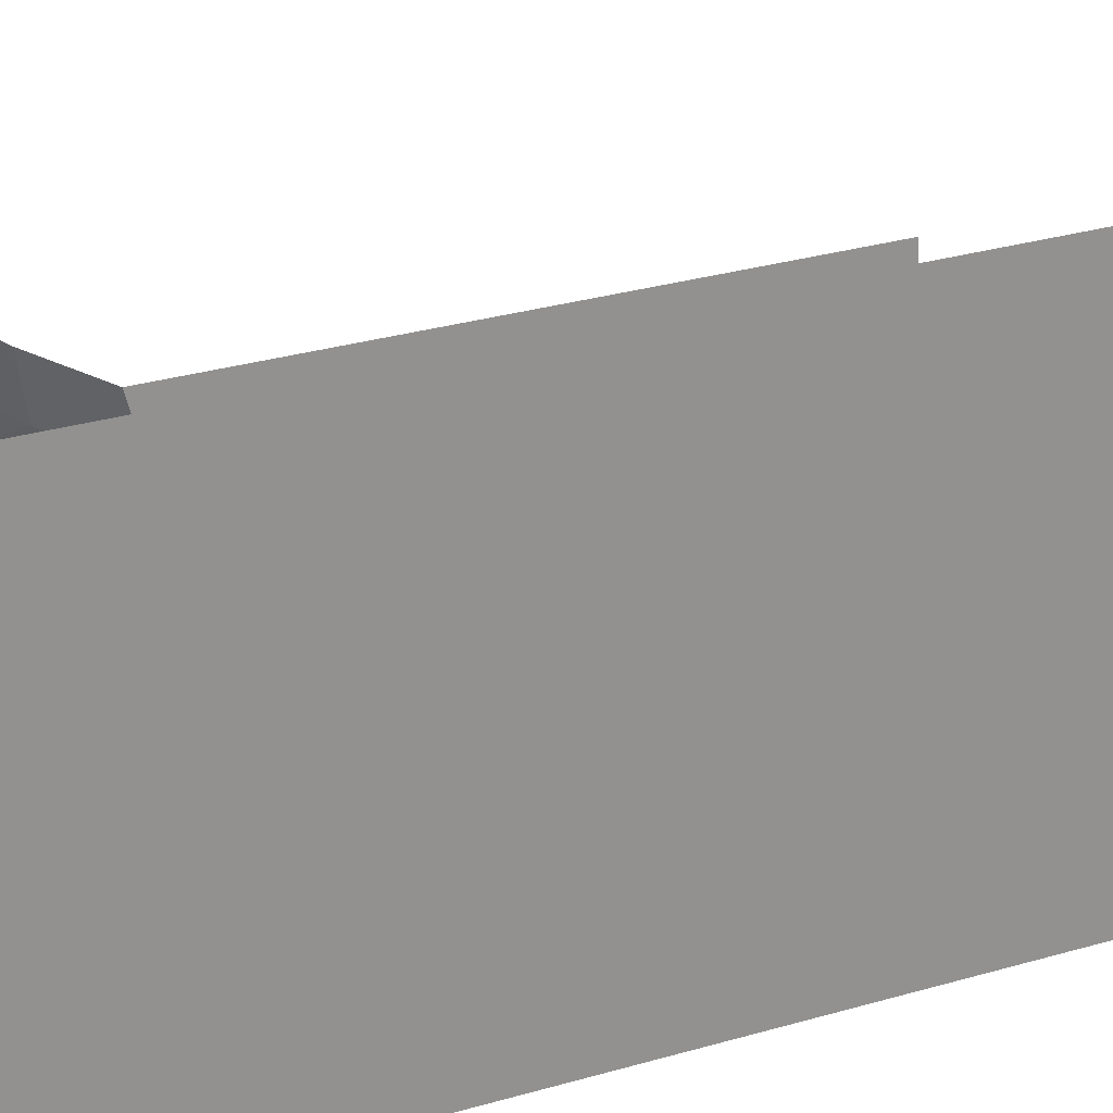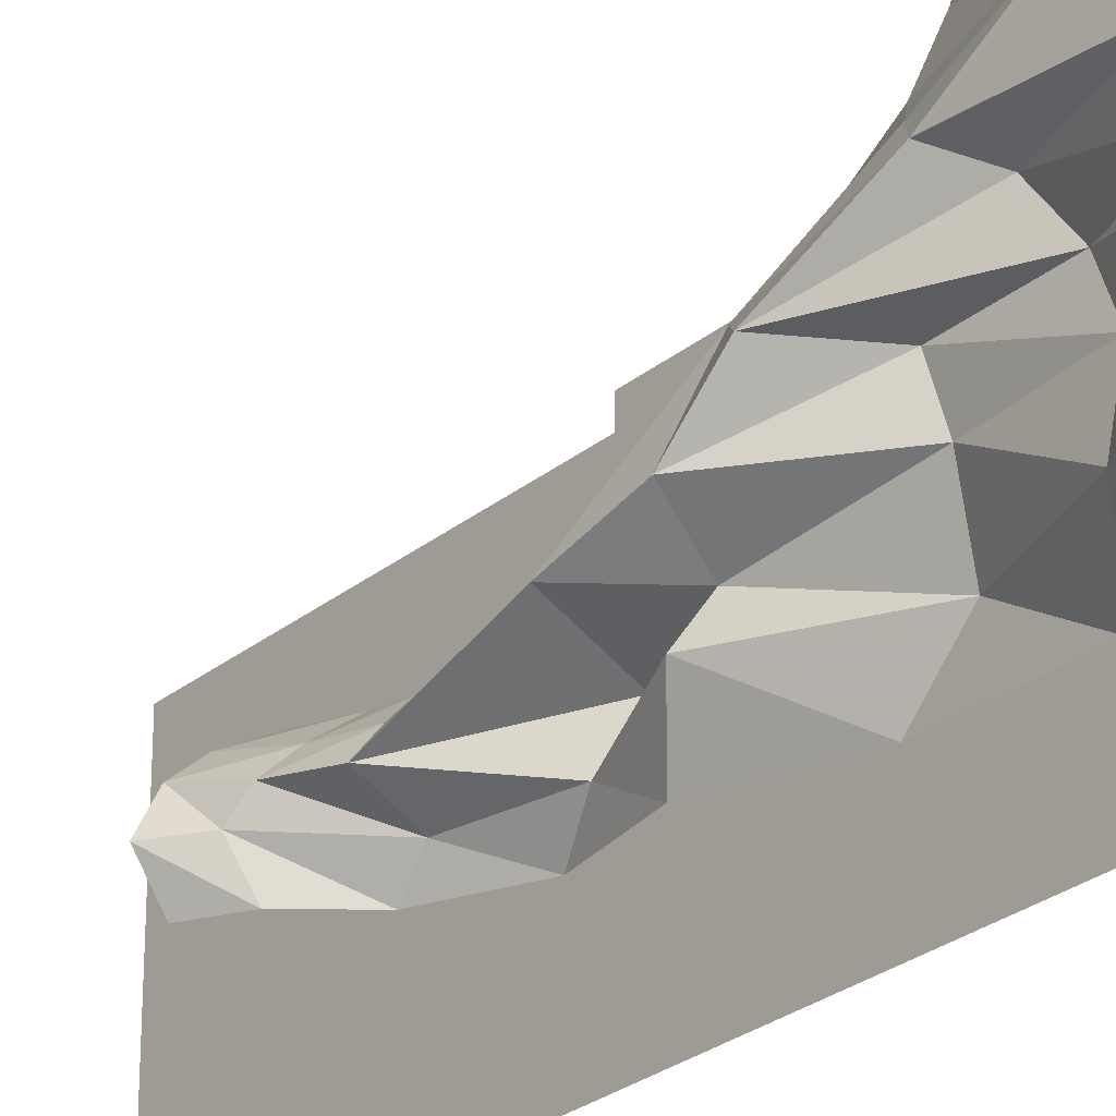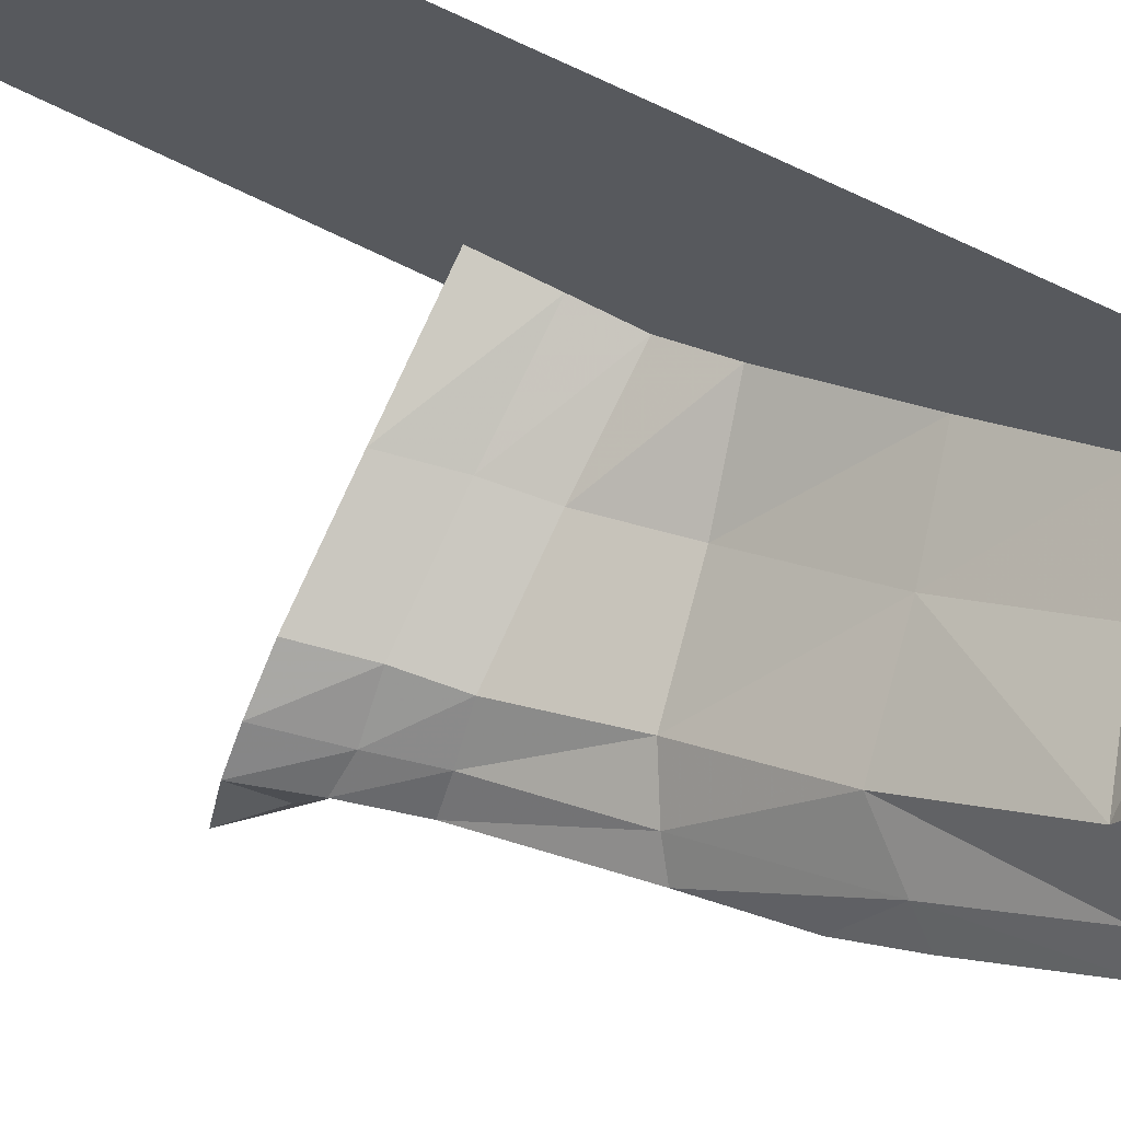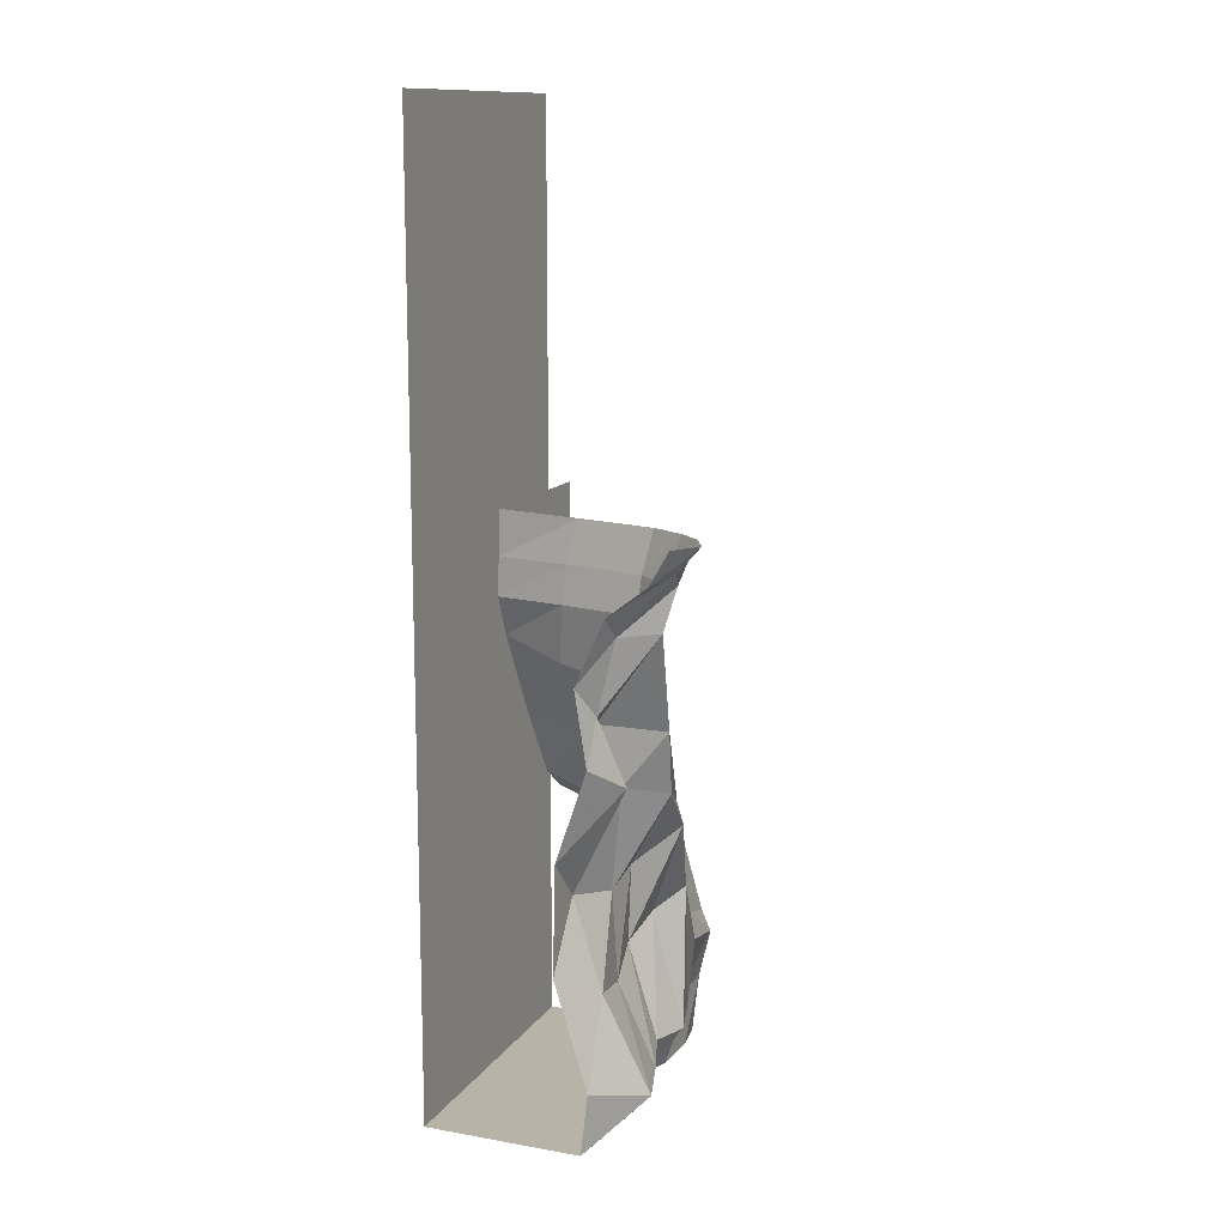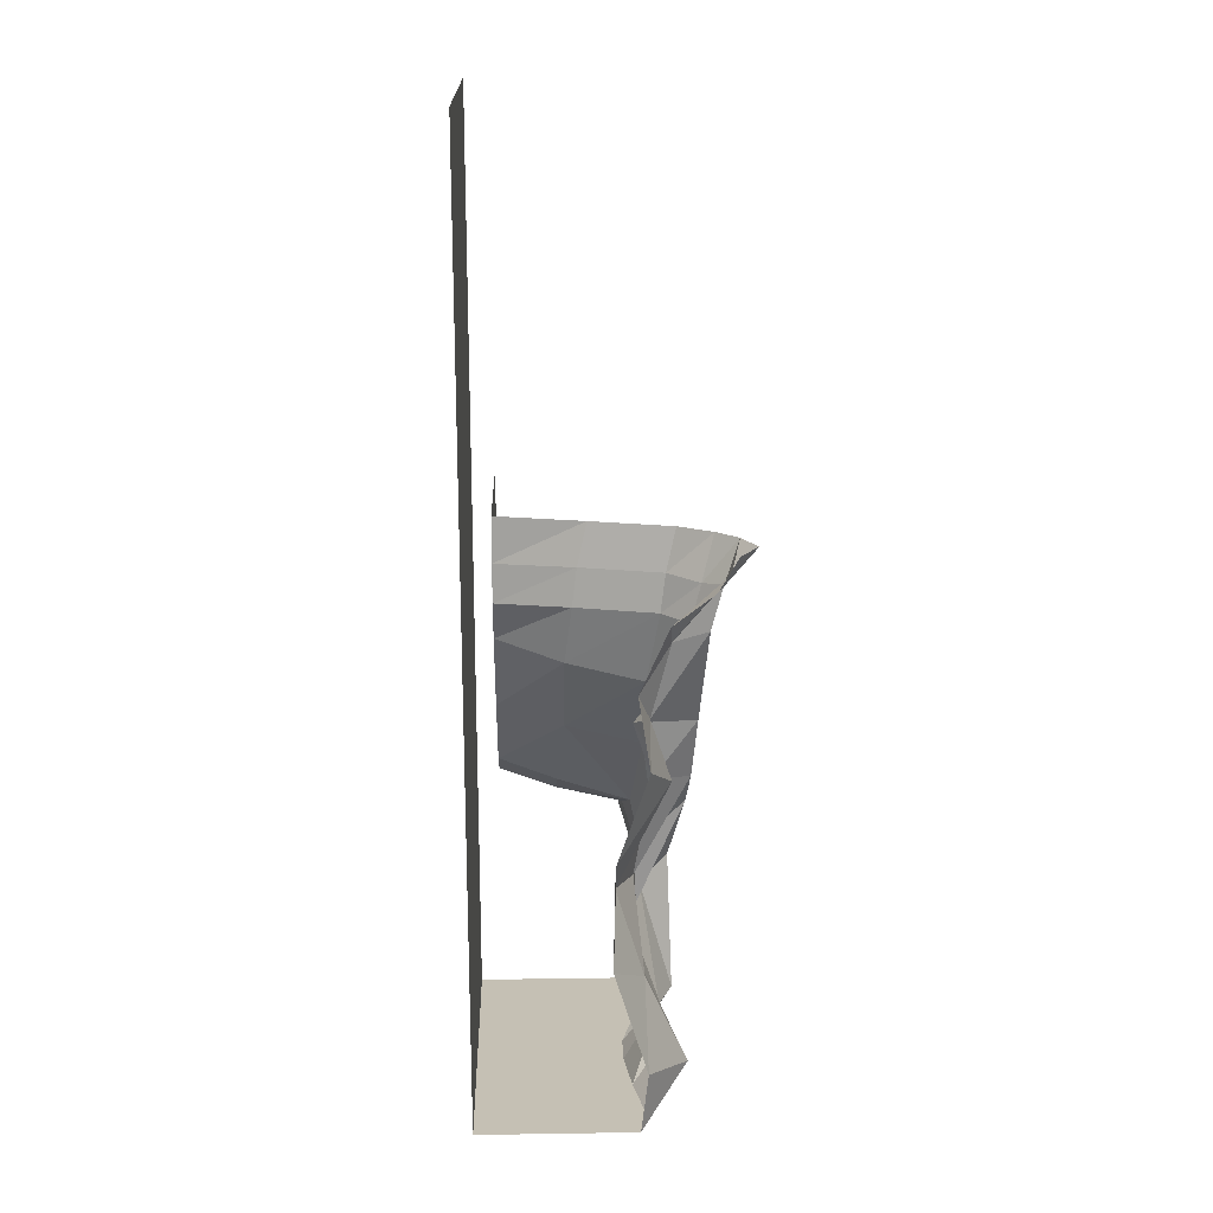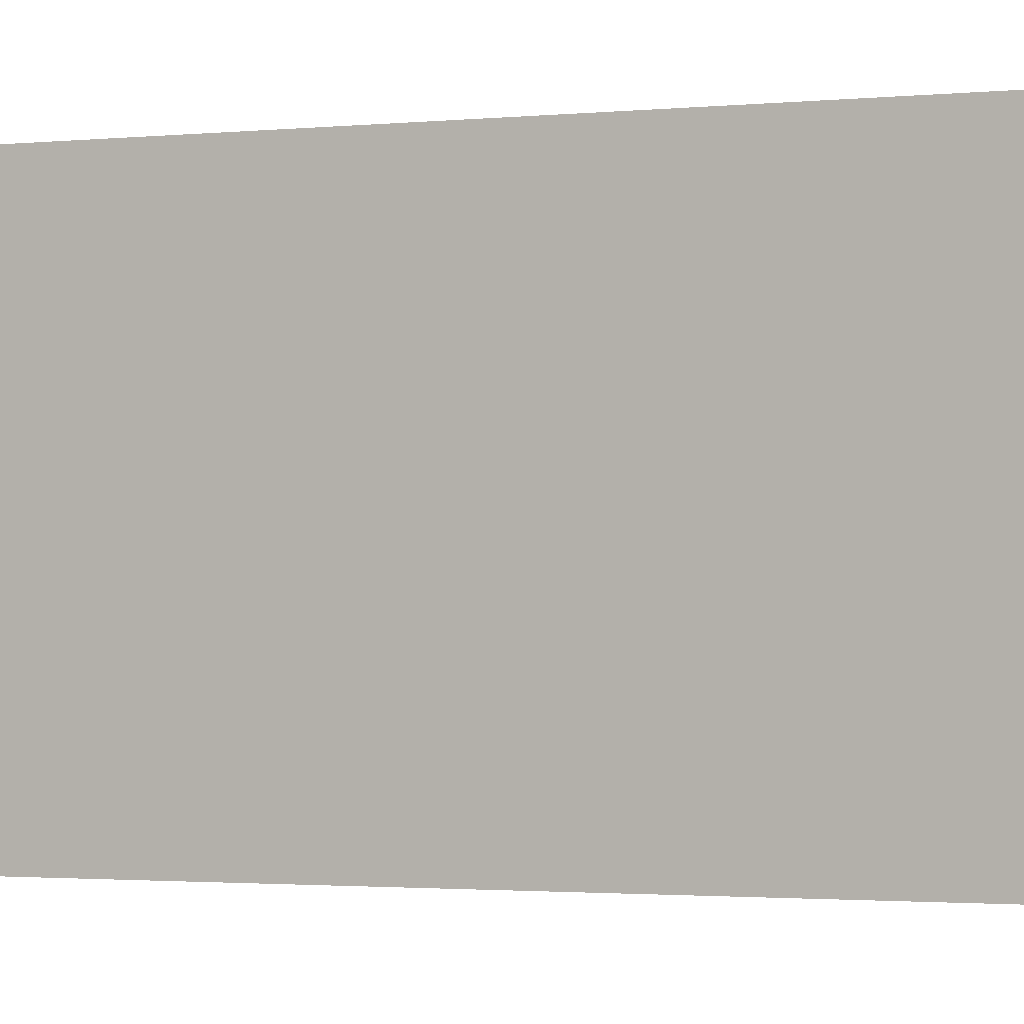
<metadata>
{"format":"obj","ext":"obj","renderer":"f3d","projection":"perspective","resolution":1024,"background":"white","views":[{"elev":24.1,"azim":62.5,"up":"+Z"},{"elev":-27.0,"azim":-38.6,"up":"+Z"},{"elev":73.0,"azim":-64.1,"up":"+Z"},{"elev":12.8,"azim":-158.3,"up":"+Y"},{"elev":18.4,"azim":178.4,"up":"+Y"},{"elev":-1.4,"azim":116.2,"up":"+Z"}]}
</metadata>
<code>
v -0.1875 -0.8125 -0.1719
v -0.0625 -0.7812 -0.2656
v -0.007812 -1.133 -0.2031
v -0.01562 -1.094 -0.0625
v -0.1797 -0.9531 -0.03906
v -0.1406 -0.8984 0.007812
v -0.2031 -0.6016 -0.2344
v 0 -0.5781 -0.3125
v -0.1172 -0.75 -0.3594
v 0.05469 -1.102 -0.3672
v -0.03906 -1.406 -0.3594
v -0.02344 -1.43 -0.1953
v 0 -1.359 -0.04688
v -0.03906 -1.289 0.07031
v -0.1328 -1.211 0.1172
v -0.09375 -1.164 0.1797
v -0.04688 -0.7891 0.04688
v -0.1484 -0.5625 -0.1953
v -0.2266 -0.2734 -0.3594
v -0.04688 -0.5234 -0.4219
v -0.04688 -0.6641 -0.5
v 0.05469 -0.9609 -0.5
v 0.0625 -1.32 -0.5
v -0.04688 -1.672 -0.5
v -0.1797 -1.734 -0.3125
v -0.1328 -1.719 -0.1484
v -0.1016 -1.672 -0.05469
v -0.1484 -1.672 0.0625
v -0.1172 -1.641 0.1875
v -0.1016 -1.461 0.2969
v -0.07031 -1.375 0.3125
v -0.01562 -1.086 0.2734
v 0.2031 -0.7422 0.08594
v -0.04688 -0.5078 -0.1484
v -0.1719 -0.2734 -0.2891
v -0.2656 -0.1328 -0.3438
v -0.1094 -0.2812 -0.4297
v -0.007812 -0.4219 -0.5
v -0.08594 -1.508 0.5
v -0.03906 -1.68 0.3125
v -0.04688 -1.672 0.5
v -0.03906 -1.875 0.3906
v -0.02344 -1.875 0.5
v 0.5 -1.875 0.5
v -0.03125 -1.875 0.2109
v 0.01562 -1.875 0.0625
v 0.5 -1.875 -0.5
v 0.5 1.25 -0.5
v 0.5 1.25 0.5
v 0.01562 -1.875 -0.05469
v -0.007812 -1.875 -0.2188
v -0.03906 -1.875 -0.3672
v -0.02344 -1.875 -0.5
v -0.1016 -0.2109 -0.5
v -0.2812 -0.08594 -0.3984
v -0.2344 -0.1094 -0.5
v -0.3594 0 -0.4062
v -0.2969 0 -0.5
v -0.3125 0 -0.3125
v -0.05469 -1.438 0.5
v 0.007812 -1.141 0.3906
v 0.2344 -1.086 0.3906
v 0.2266 -1.008 0.2734
v 0.4219 -0.9375 0.2891
v 0.4219 -0.6875 0.1328
v 0.2031 -0.4609 -0.1016
v -0.08594 -0.2656 -0.2109
v -0.2031 -0.1484 -0.2812
v -0.2422 0 -0.25
v -0.1016 -0.1406 -0.2031
v -0.1328 0 -0.1875
v 0.1641 -0.1406 -0.1406
v 0.1328 0 -0.125
v 0.4219 -0.1484 -0.07031
v 0.4219 0 -0.0625
v 0.4219 -0.1328 0.03906
v 0.4219 0 0.0625
v 0.4219 -0.125 0.1484
v 0.4219 0 0.5
v 0.4219 -0.2031 0.2188
v 0.4219 -0.2422 0.2812
v 0.4219 -0.2734 0.3359
v 0.4219 -0.3359 0.4062
v 0.4219 -0.4453 0.4531
v 0.4219 -0.5859 0.5
v 0.4219 -0.5703 0.4297
v 0.4219 -0.7344 0.5
v 0.4219 -0.7188 0.4141
v 0.4219 -0.8984 0.5
v 0.4219 -0.8594 0.3984
v 0.4219 -1.047 0.5
v 0.4219 -1.016 0.3906
v 0.25 -1.109 0.5
v 0.02344 -1.164 0.5
v 0.1797 -0.2656 -0.1484
v 0.4219 -0.2734 -0.07812
v 0.4219 -0.2344 0.03125
v 0.4219 -0.2188 0.1641
v 0.4219 -0.2891 0.2266
v 0.4219 -0.3594 0.3047
v 0.4219 -0.4219 0.3828
v 0.4219 -0.5234 0.3594
v 0.4219 -0.6562 0.3281
v 0.4219 -0.7734 0.2969
v 0.4219 -0.4062 -0.02344
v 0.4219 -0.3672 0.07812
v 0.4219 -0.3281 0.1797
v 0.4219 -0.4531 0.2812
v 0.4219 -0.5547 0.2344
v 0.4219 -0.6406 0.1953
f 1 2 3
f 1 3 4
f 1 4 5
f 2 9 10
f 2 10 3
f 9 21 22
f 9 22 10
f 1 5 6
f 1 6 7
f 1 7 2
f 2 7 8
f 2 8 9
f 3 10 11
f 3 11 12
f 3 12 4
f 4 12 13
f 4 13 5
f 5 13 14
f 5 14 15
f 5 15 6
f 8 20 9
f 9 20 21
f 10 22 23
f 10 23 11
f 20 38 21
f 6 15 16
f 6 16 17
f 6 17 18
f 6 18 7
f 7 18 19
f 7 19 8
f 8 19 20
f 11 23 24
f 11 24 25
f 11 25 12
f 12 25 26
f 12 26 13
f 13 26 27
f 13 27 14
f 14 27 28
f 14 28 15
f 15 28 29
f 15 29 30
f 15 30 16
f 16 30 31
f 19 37 20
f 20 37 38
f 39 30 40
f 39 40 41
f 30 29 40
f 38 37 54
f 31 30 39
f 16 31 32
f 16 32 17
f 17 32 33
f 17 33 34
f 17 34 18
f 18 34 35
f 18 35 19
f 19 35 36
f 19 36 37
f 41 40 42
f 41 42 43
f 40 29 45
f 40 45 42
f 29 28 46
f 29 46 45
f 28 27 50
f 28 50 46
f 53 52 25
f 53 25 24
f 27 26 51
f 27 51 50
f 26 25 52
f 26 52 51
f 54 37 55
f 54 55 56
f 37 36 55
f 31 39 60
f 31 60 61
f 31 61 32
f 43 42 44
f 44 42 45
f 44 45 46
f 44 46 47
f 46 50 47
f 47 50 51
f 47 51 52
f 47 52 53
f 56 55 57
f 56 57 58
f 55 36 59
f 55 59 57
f 32 61 62
f 32 62 63
f 32 63 33
f 33 63 64
f 33 64 65
f 33 65 66
f 33 66 34
f 34 66 67
f 34 67 35
f 35 67 68
f 35 68 36
f 36 68 59
f 94 62 61
f 94 61 60
f 62 64 63
f 44 47 48
f 44 48 49
f 59 68 69
f 69 68 70
f 93 92 62
f 93 62 94
f 68 67 70
f 70 67 95
f 92 104 64
f 92 64 62
f 66 95 67
f 95 66 105
f 104 110 65
f 104 65 64
f 66 65 105
f 105 65 110
f 69 70 71
f 71 70 72
f 91 90 92
f 91 92 93
f 70 95 72
f 72 95 96
f 90 103 104
f 90 104 92
f 95 105 96
f 96 105 106
f 103 109 110
f 103 110 104
f 105 110 106
f 106 110 109
f 71 72 73
f 73 72 74
f 89 88 90
f 89 90 91
f 72 96 74
f 74 96 97
f 88 102 103
f 88 103 90
f 96 106 97
f 97 106 107
f 102 108 109
f 102 109 103
f 106 109 107
f 107 109 108
f 73 74 75
f 75 74 76
f 87 86 88
f 87 88 89
f 74 97 76
f 76 97 98
f 86 101 102
f 86 102 88
f 97 107 98
f 98 107 99
f 99 107 108
f 99 108 100
f 100 108 101
f 101 108 102
f 75 76 77
f 77 76 78
f 85 84 86
f 85 86 87
f 76 98 78
f 78 98 80
f 80 98 99
f 80 99 81
f 81 99 100
f 81 100 82
f 82 100 83
f 83 100 101
f 83 101 84
f 84 101 86
f 77 78 79
f 79 78 80
f 79 80 81
f 79 81 82
f 79 82 83
f 79 83 84
f 79 84 85

</code>
